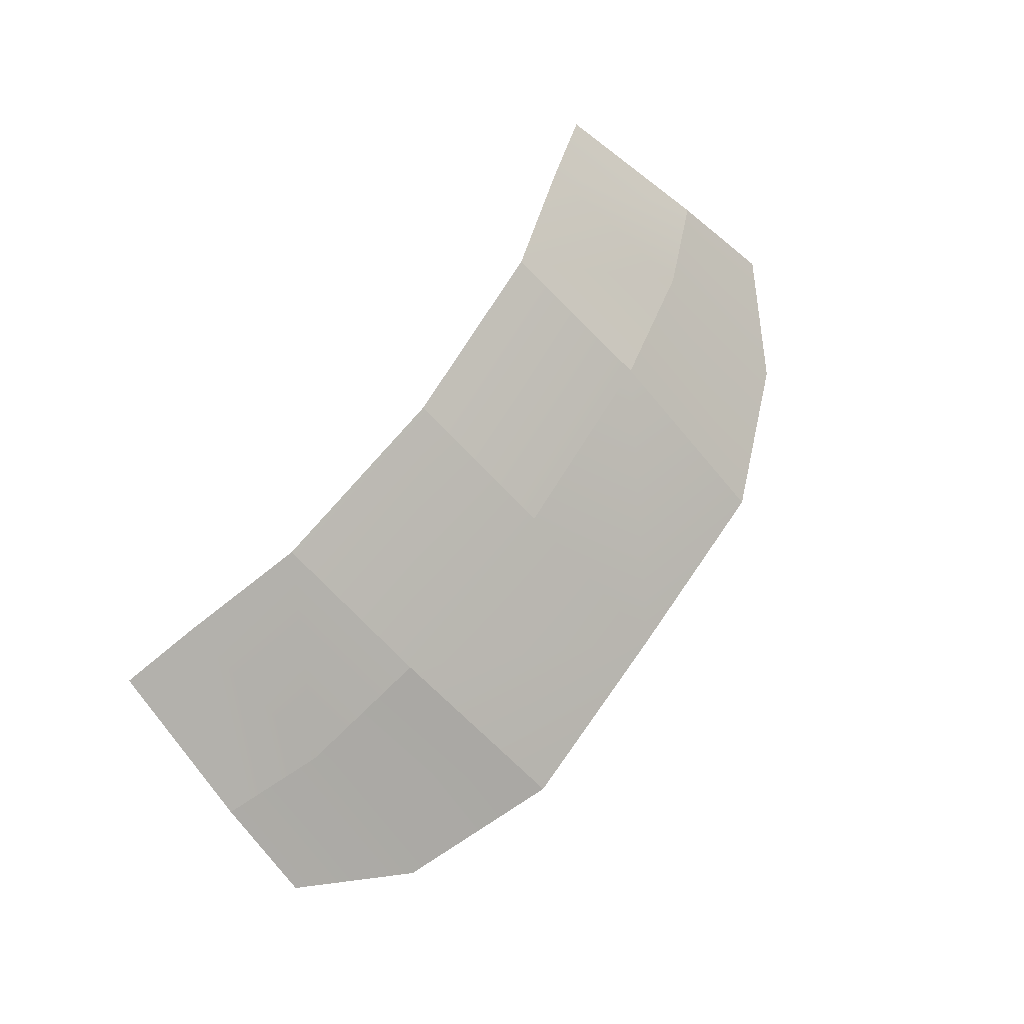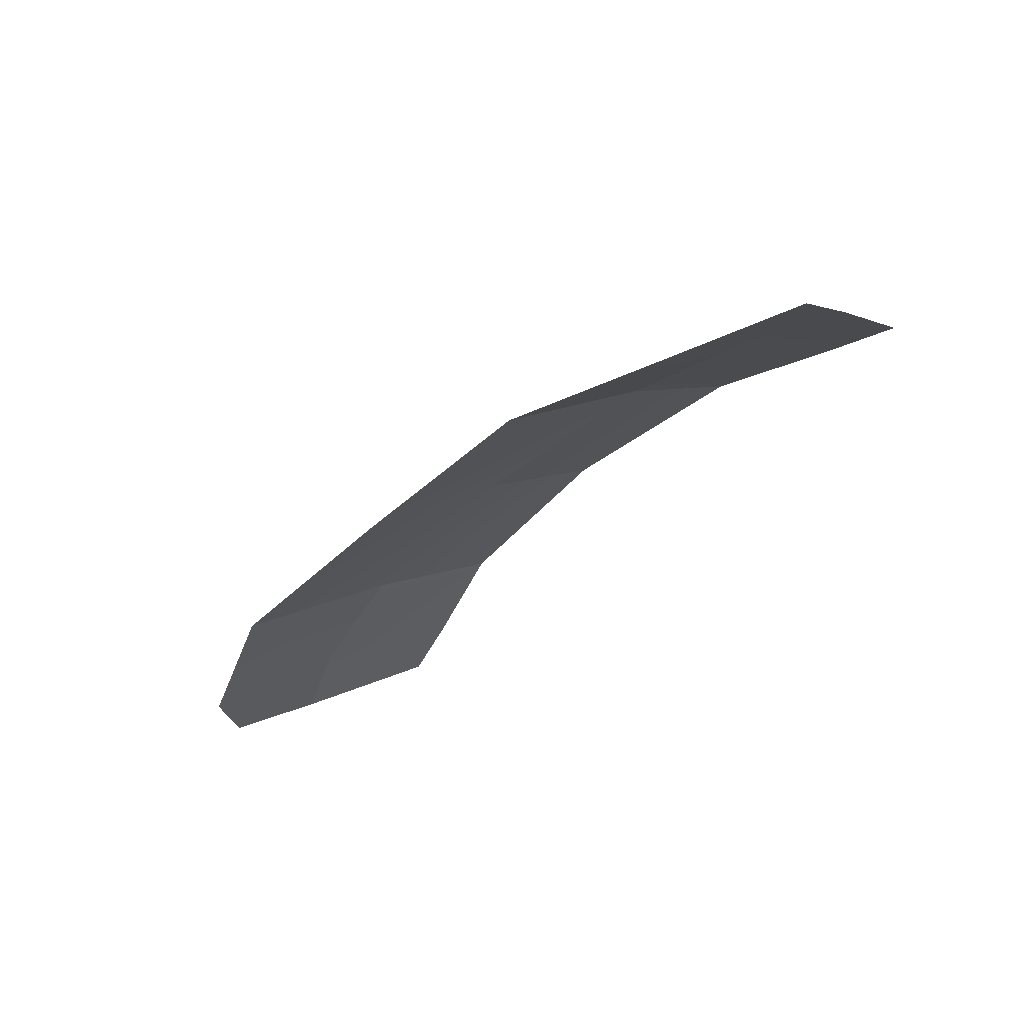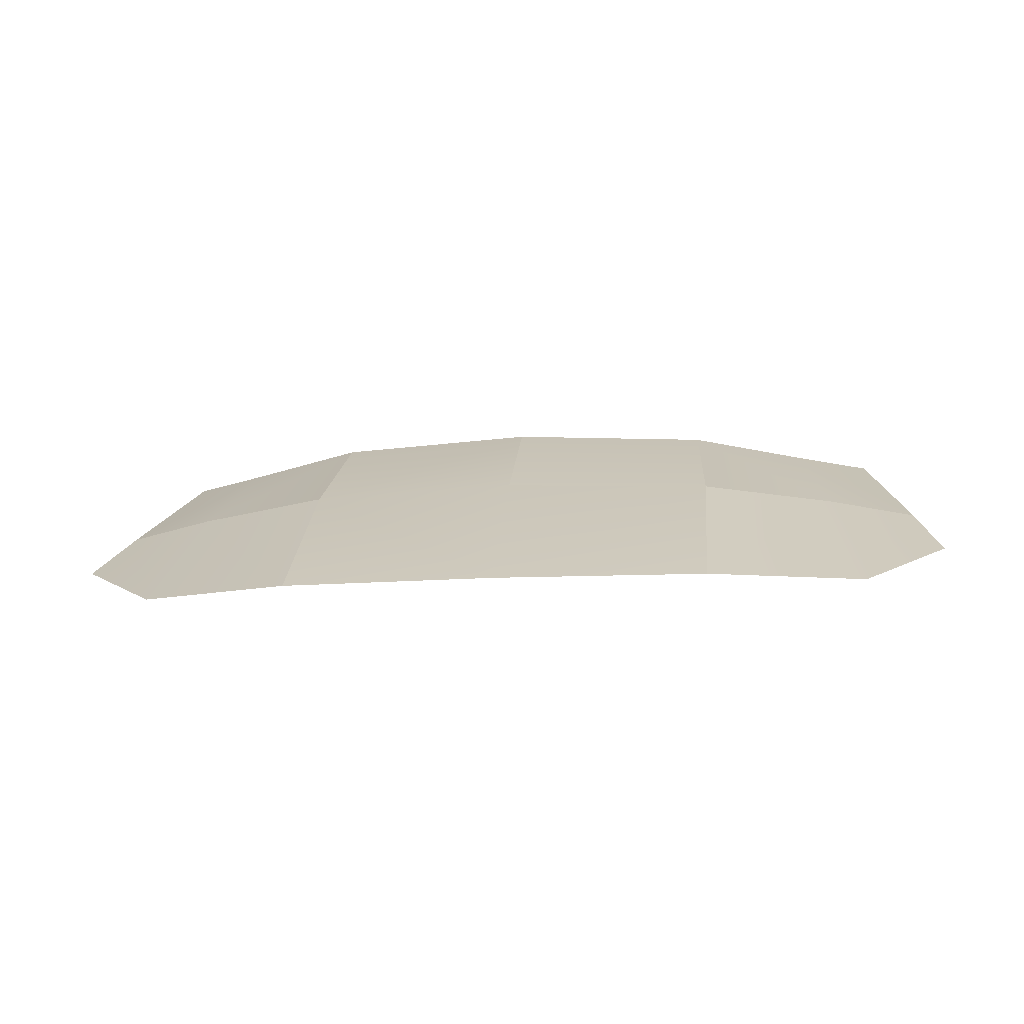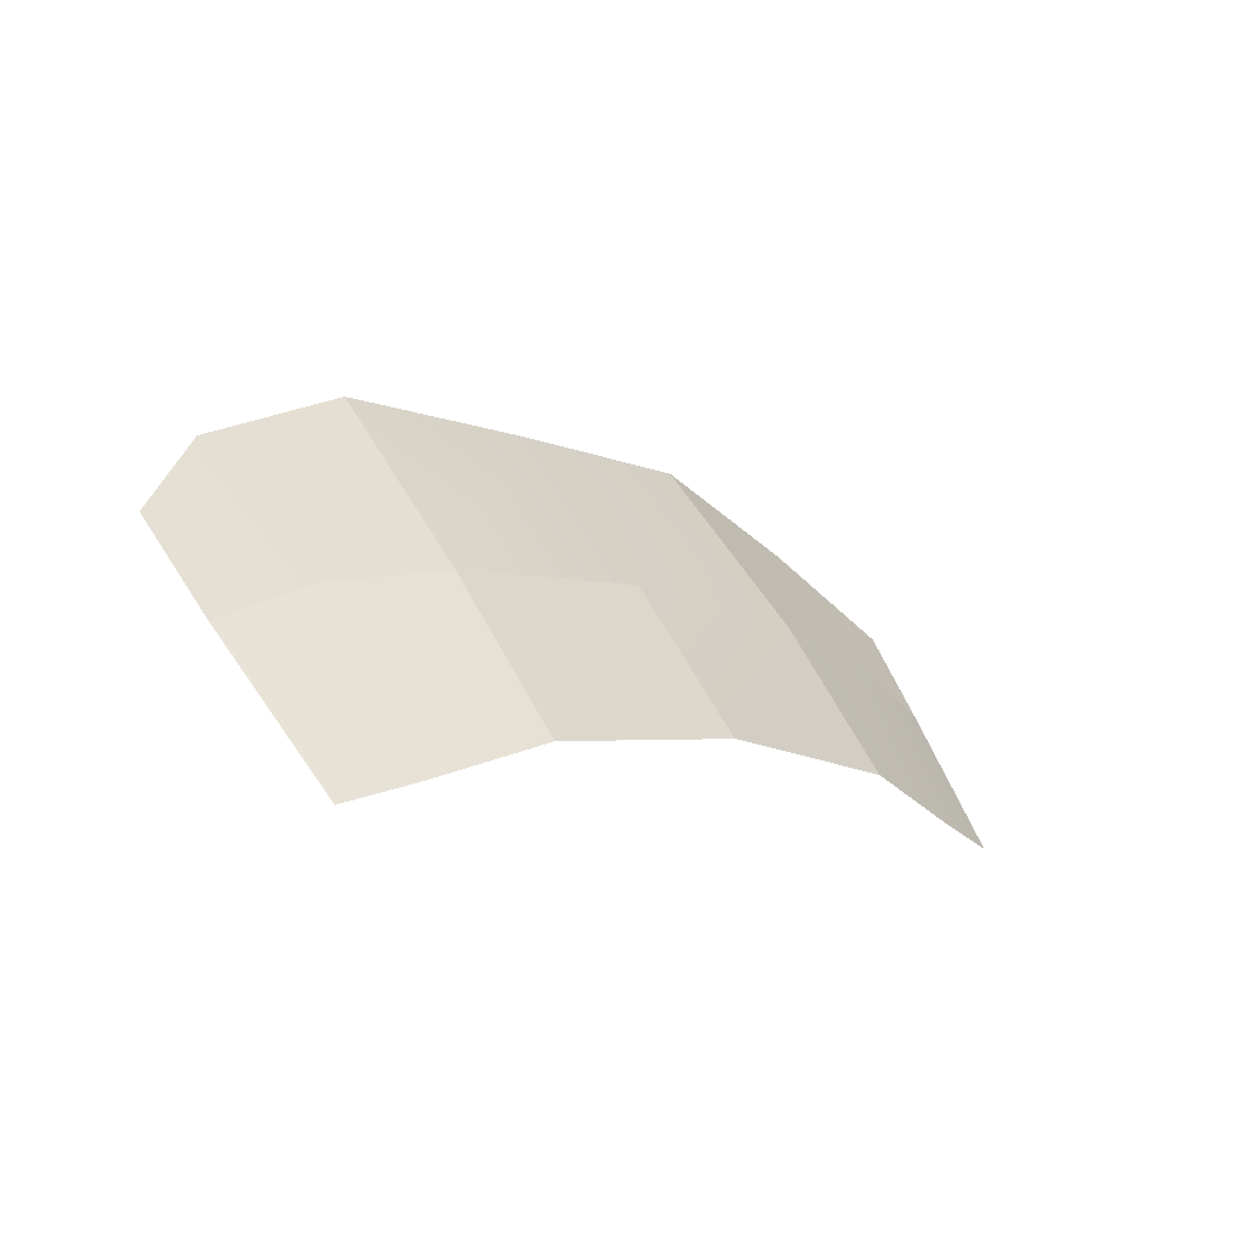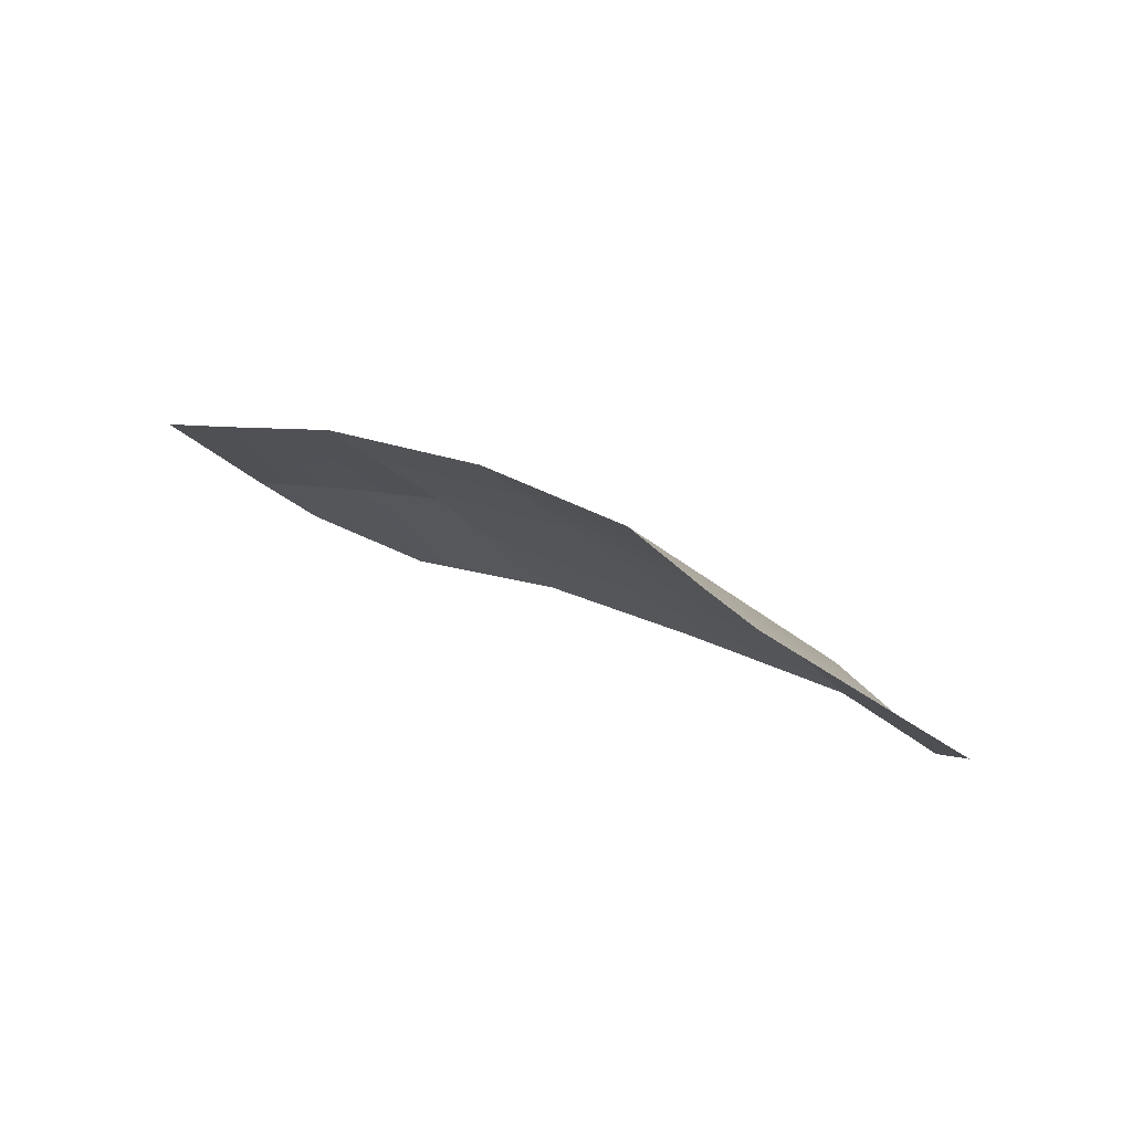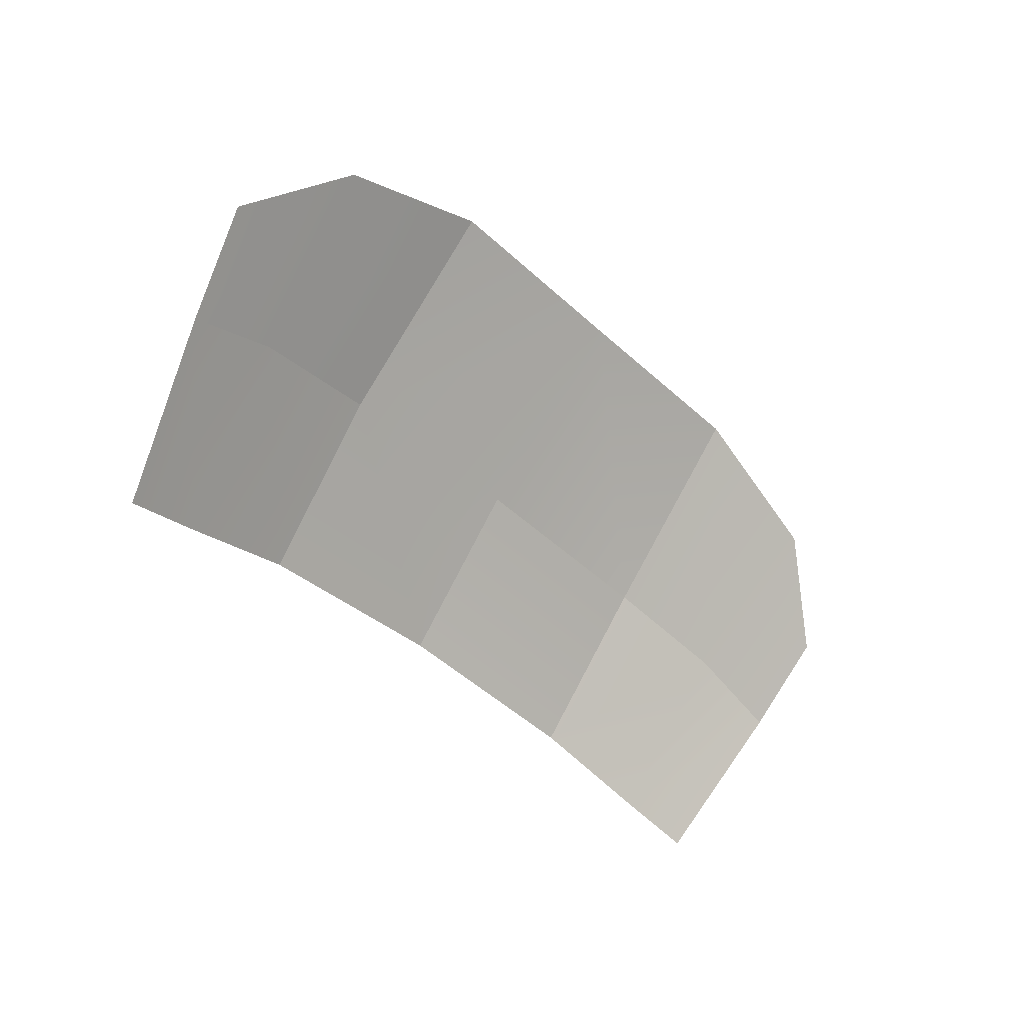
<metadata>
{"format":"obj","ext":"obj","renderer":"f3d","projection":"perspective","resolution":1024,"background":"white","views":[{"elev":67.1,"azim":-55.5,"up":"+Y"},{"elev":-41.0,"azim":49.0,"up":"+Y"},{"elev":-18.0,"azim":6.0,"up":"+Y"},{"elev":-8.8,"azim":133.2,"up":"+Z"},{"elev":20.3,"azim":-134.7,"up":"+Y"},{"elev":-40.1,"azim":-48.6,"up":"+Z"}]}
</metadata>
<code>
g SM_Veh_Classic_01_Glass
v -0.3985 1.508 0.1784
v -0.4102 1.301 0.4599
v -0.6663 1.276 0.4083
v -0.6321 1.481 0.1069
v -0.8474 1.263 0.3335
v -0.7772 1.464 0.06681
v -0.6663 1.276 0.4083
v -0.4102 1.301 0.4599
v -0.4043 1.018 0.7869
v -0.7097 1.033 0.6646
v -0.8474 1.263 0.3335
v -0.8828 1.137 0.504
v -0.4102 1.301 0.4599
v -5.005e-17 1.021 0.7901
v -0.4043 1.018 0.7869
v -1.205e-17 1.309 0.4851
v 1.194e-17 1.519 0.211
v -0.3985 1.508 0.1784
v 0.4102 1.301 0.4599
v 0.4043 1.018 0.7869
v 1.194e-17 1.519 0.211
v 0.3985 1.508 0.1784
v -1.205e-17 1.309 0.4851
v 0.3985 1.508 0.1784
v 0.6663 1.276 0.4083
v 0.4102 1.301 0.4599
v 0.6321 1.481 0.1069
v 0.8474 1.263 0.3335
v 0.7772 1.464 0.06681
v 0.6663 1.276 0.4083
v 0.4043 1.018 0.7869
v 0.4102 1.301 0.4599
v 0.7097 1.033 0.6646
v 0.8474 1.263 0.3335
v 0.8828 1.137 0.504
g SM_Veh_Classic_01_Glass_0
f 3 2 1
f 4 3 1
f 5 3 4
f 6 5 4
f 9 8 7
f 10 9 7
f 10 7 11
f 12 10 11
f 15 14 13
f 14 16 13
f 13 16 17
f 18 13 17
f 16 14 19
f 14 20 19
f 19 22 21
f 23 19 21
f 26 25 24
f 25 27 24
f 25 28 27
f 28 29 27
f 32 31 30
f 31 33 30
f 30 33 34
f 33 35 34

</code>
